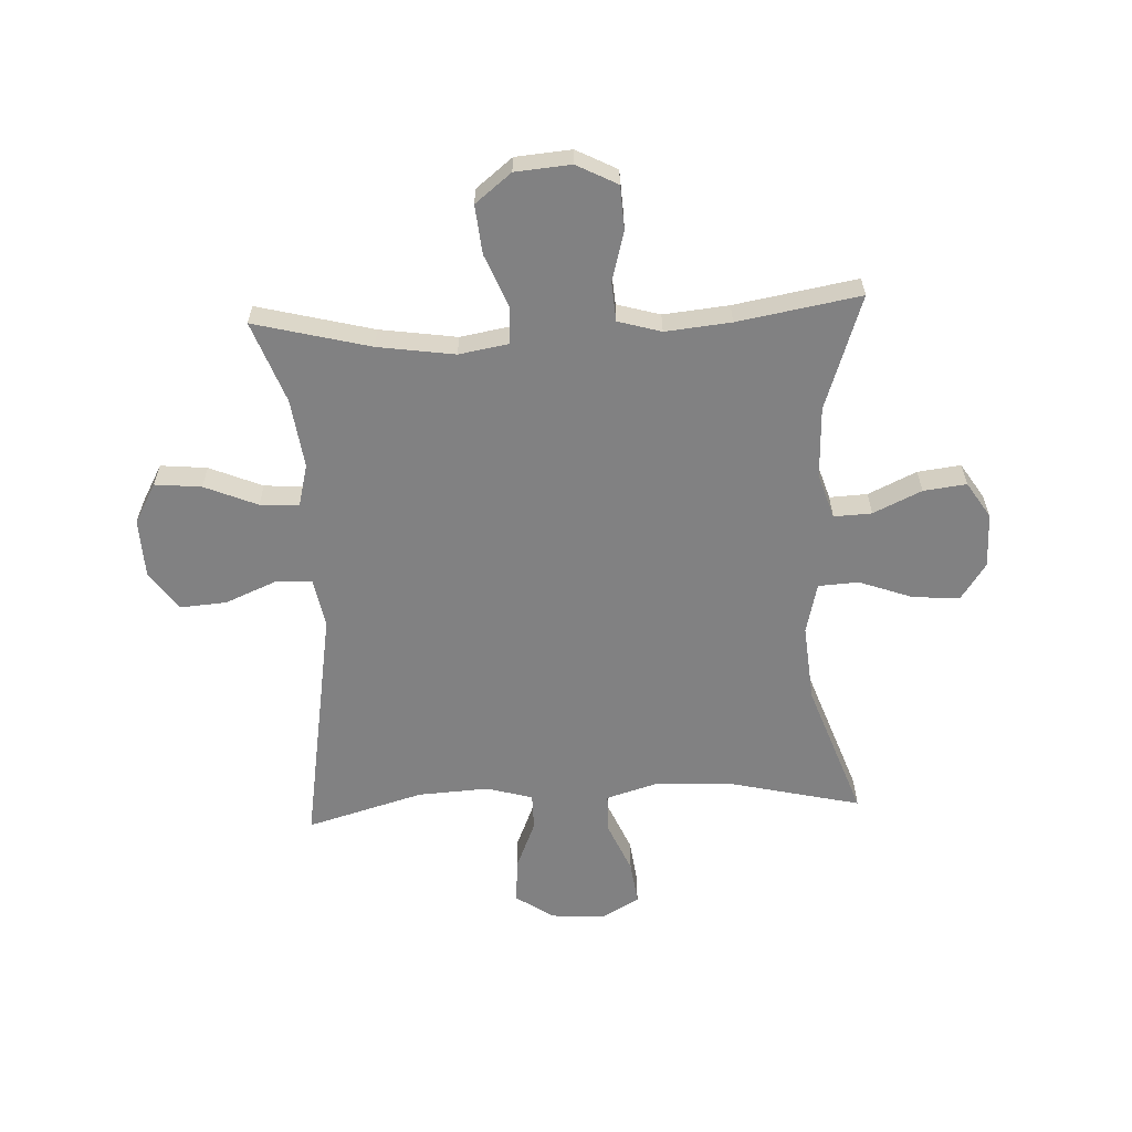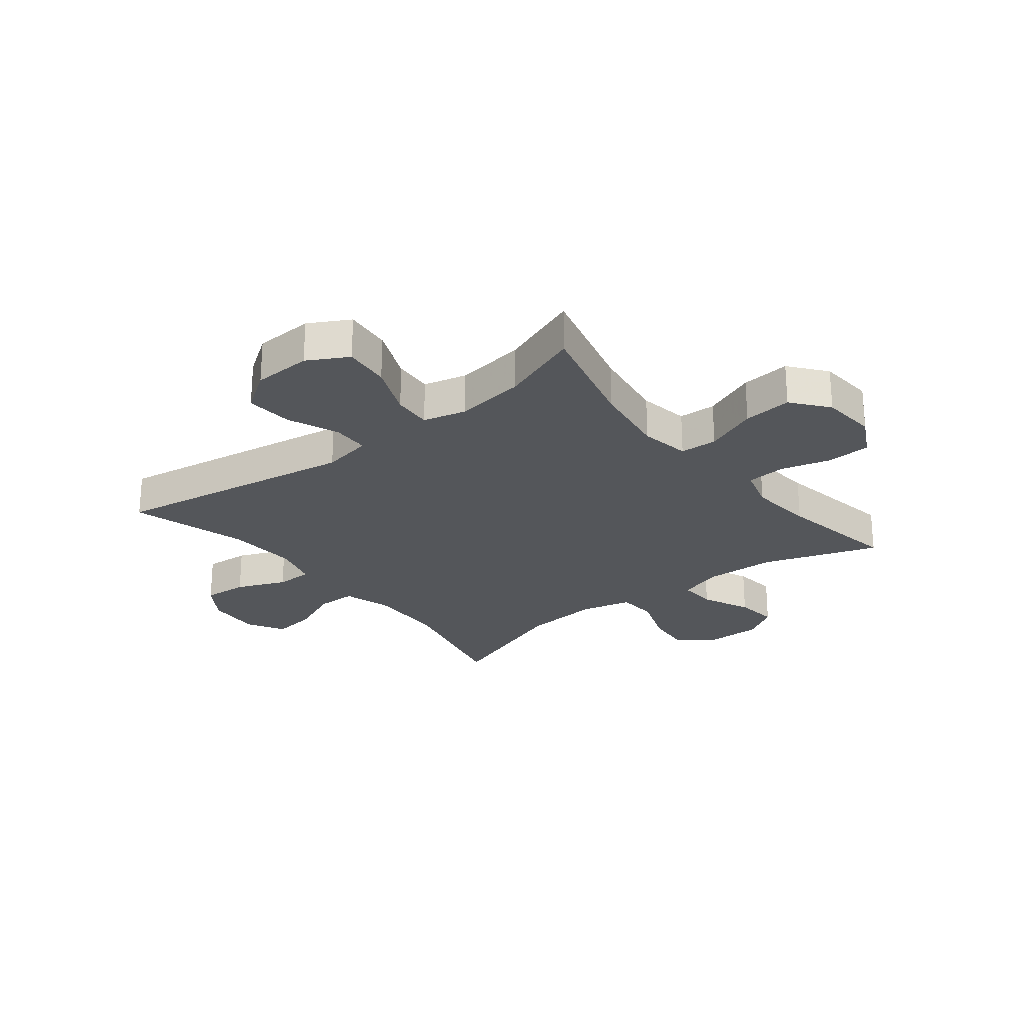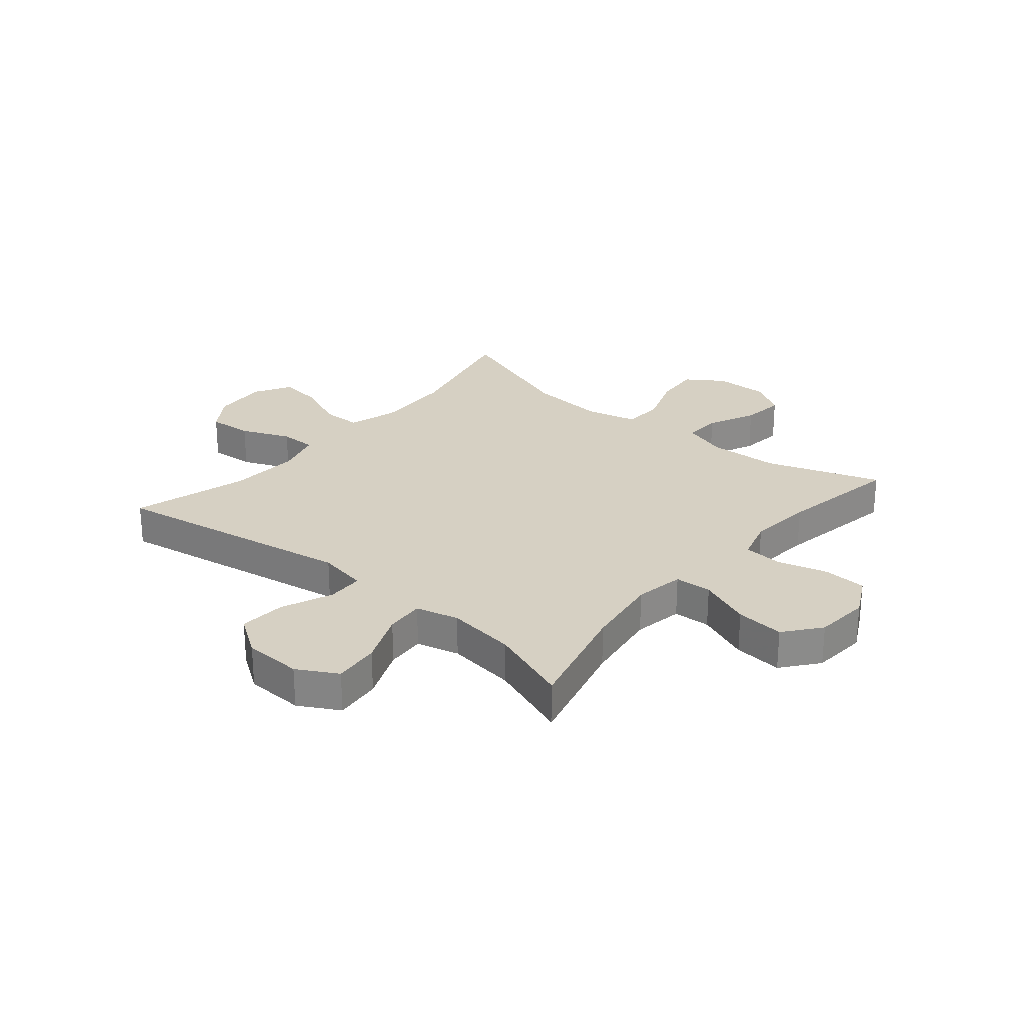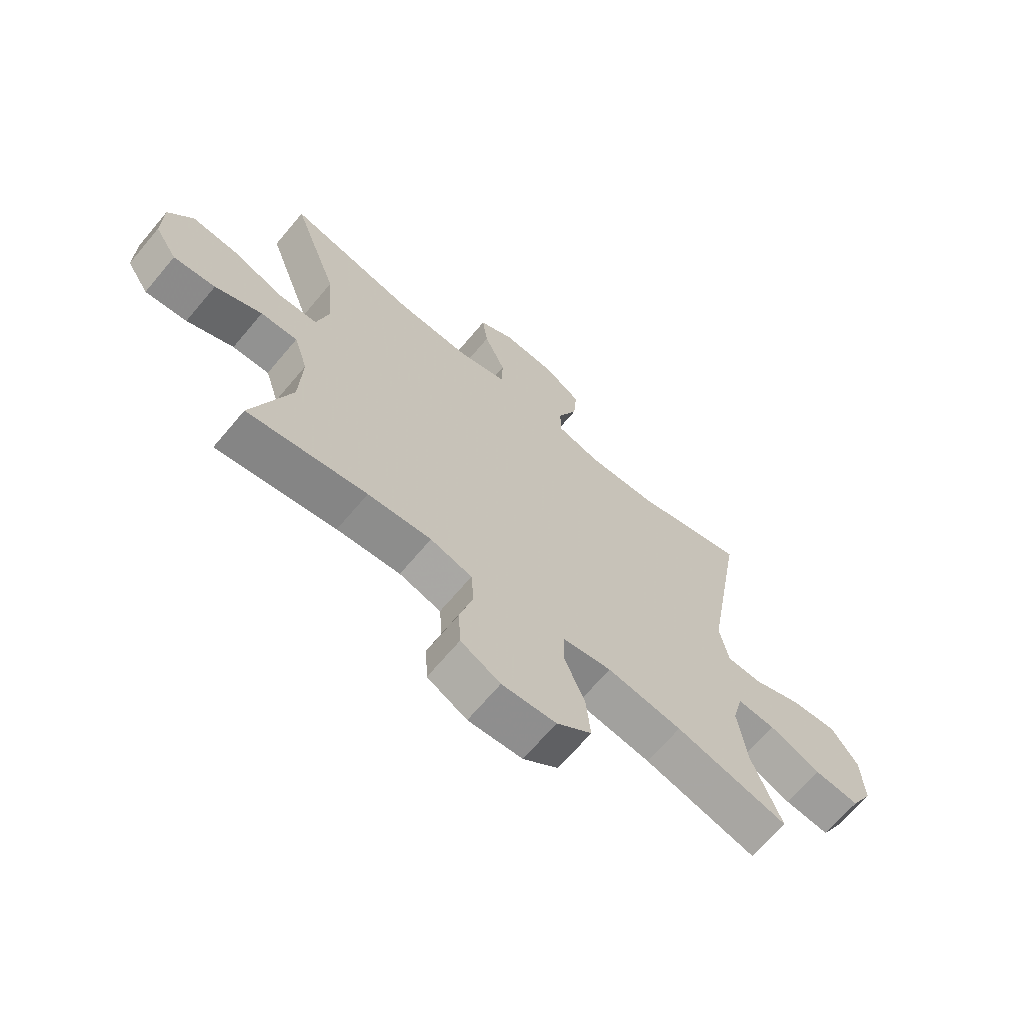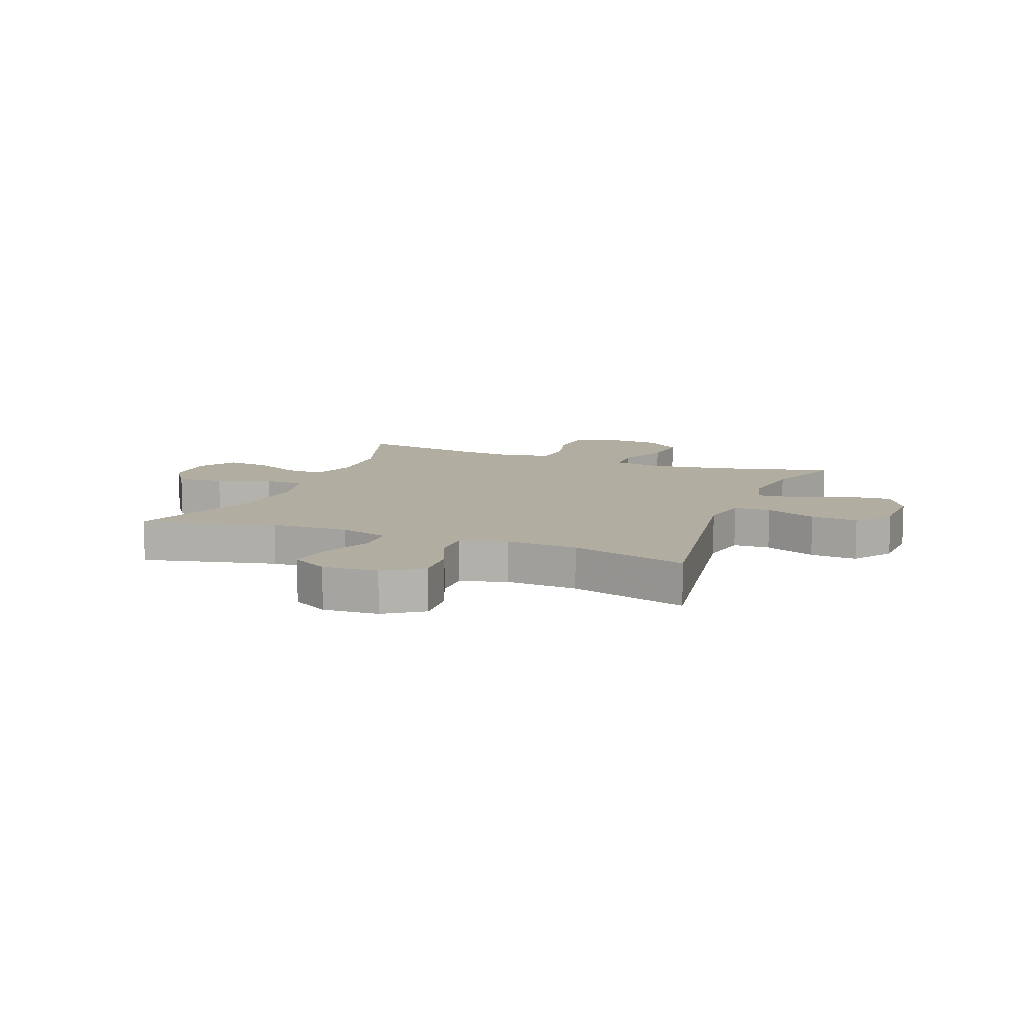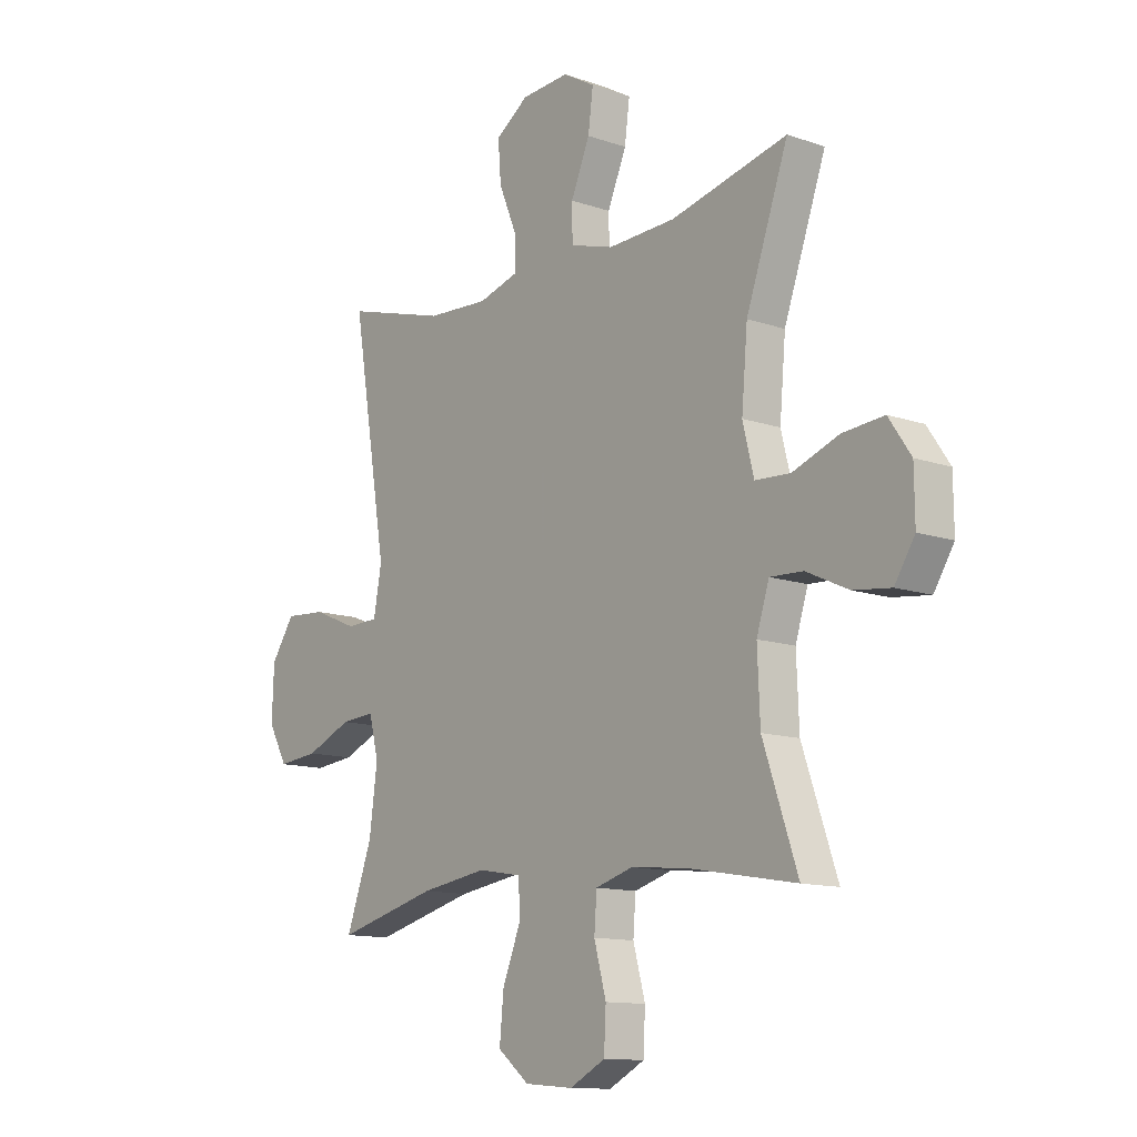
<metadata>
{"format":"obj","ext":"obj","renderer":"f3d","projection":"perspective","resolution":1024,"background":"white","views":[{"elev":-60.4,"azim":-177.2,"up":"+Y"},{"elev":-25.1,"azim":128.4,"up":"+Y"},{"elev":26.5,"azim":130.0,"up":"+Y"},{"elev":-67.7,"azim":-40.1,"up":"+Z"},{"elev":10.4,"azim":21.4,"up":"+Y"},{"elev":-12.3,"azim":-129.0,"up":"+Z"}]}
</metadata>
<code>
v 0.5 0.07 -0.5
v 0.298 0.07 -0.448
v 0.164 0.07 -0.428
v 0.077 0.07 -0.443
v 0.074 0.07 -0.508
v 0.111 0.07 -0.6
v 0.119 0.07 -0.685
v 0.056 0.07 -0.735
v -0.041 0.07 -0.743
v -0.112 0.07 -0.706
v -0.116 0.07 -0.63
v -0.092 0.07 -0.542
v -0.097 0.07 -0.474
v -0.172 0.07 -0.452
v -0.286 0.07 -0.463
v -0.5 0.07 -0.5
v -0.431 0.07 -0.3
v -0.426 0.07 -0.176
v -0.451 0.07 -0.097
v -0.517 0.07 -0.1
v -0.601 0.07 -0.139
v -0.676 0.07 -0.148
v -0.716 0.07 -0.085
v -0.715 0.07 0.01
v -0.671 0.07 0.075
v -0.589 0.07 0.068
v -0.496 0.07 0.034
v -0.426 0.07 0.038
v -0.404 0.07 0.127
v -0.416 0.07 0.263
v -0.5 0.07 0.5
v -0.267 0.07 0.445
v -0.132 0.07 0.44
v -0.045 0.07 0.466
v -0.044 0.07 0.535
v -0.082 0.07 0.624
v -0.092 0.07 0.7
v -0.028 0.07 0.737
v 0.068 0.07 0.731
v 0.134 0.07 0.686
v 0.128 0.07 0.608
v 0.092 0.07 0.522
v 0.092 0.07 0.458
v 0.172 0.07 0.435
v 0.296 0.07 0.442
v 0.5 0.07 0.5
v 0.429 0.07 0.073
v 0.445 0.07 -0.014
v 0.509 0.07 -0.016
v 0.598 0.07 0.021
v 0.68 0.07 0.027
v 0.727 0.07 -0.042
v 0.731 0.07 -0.144
v 0.692 0.07 -0.214
v 0.611 0.07 -0.206
v 0.519 0.07 -0.167
v 0.451 0.07 -0.162
v 0.432 0.07 -0.237
v 0.448 0.07 -0.358
v 0.5 0 -0.5
v 0.298 0 -0.448
v 0.164 0 -0.428
v 0.077 0 -0.443
v 0.074 0 -0.508
v 0.111 0 -0.6
v 0.119 0 -0.685
v 0.056 0 -0.735
v -0.041 0 -0.743
v -0.112 0 -0.706
v -0.116 0 -0.63
v -0.092 0 -0.542
v -0.097 0 -0.474
v -0.172 0 -0.452
v -0.286 0 -0.463
v -0.5 0 -0.5
v -0.431 0 -0.3
v -0.426 0 -0.176
v -0.451 0 -0.097
v -0.517 0 -0.1
v -0.601 0 -0.139
v -0.676 0 -0.148
v -0.716 0 -0.085
v -0.715 0 0.01
v -0.671 0 0.075
v -0.589 0 0.068
v -0.496 0 0.034
v -0.426 0 0.038
v -0.404 0 0.127
v -0.416 0 0.263
v -0.5 0 0.5
v -0.267 0 0.445
v -0.132 0 0.44
v -0.045 0 0.466
v -0.044 0 0.535
v -0.082 0 0.624
v -0.092 0 0.7
v -0.028 0 0.737
v 0.068 0 0.731
v 0.134 0 0.686
v 0.128 0 0.608
v 0.092 0 0.522
v 0.092 0 0.458
v 0.172 0 0.435
v 0.296 0 0.442
v 0.5 0 0.5
v 0.429 0 0.073
v 0.445 0 -0.014
v 0.509 0 -0.016
v 0.598 0 0.021
v 0.68 0 0.027
v 0.727 0 -0.042
v 0.731 0 -0.144
v 0.692 0 -0.214
v 0.611 0 -0.206
v 0.519 0 -0.167
v 0.451 0 -0.162
v 0.432 0 -0.237
v 0.448 0 -0.358
f 53 54 55 56
f 53 56 57
f 52 53 57
f 49 50 51 52
f 48 49 52 57
f 47 48 57 58
f 45 46 47
f 44 45 47 58
f 39 40 41 42
f 39 42 43
f 38 39 43
f 35 36 37 38
f 34 35 38 43
f 33 34 43 44
f 30 31 32
f 29 30 32 33
f 28 29 33 44
f 24 25 26 27
f 24 27 28
f 23 24 28
f 20 21 22 23
f 19 20 23 28
f 18 19 28 44
f 15 16 17
f 14 15 17 18
f 13 14 18 44
f 9 10 11 12
f 5 6 7 8
f 4 5 8 9
f 59 1 2
f 59 2 3
f 58 59 3 4
f 44 58 4
f 12 13 44
f 4 9 12 44
f 115 114 113 112
f 116 115 112
f 116 112 111
f 111 110 109 108
f 116 111 108 107
f 117 116 107 106
f 106 105 104
f 117 106 104 103
f 101 100 99 98
f 102 101 98
f 102 98 97
f 97 96 95 94
f 102 97 94 93
f 103 102 93 92
f 91 90 89
f 92 91 89 88
f 103 92 88 87
f 86 85 84 83
f 87 86 83
f 87 83 82
f 82 81 80 79
f 87 82 79 78
f 103 87 78 77
f 76 75 74
f 77 76 74 73
f 103 77 73 72
f 71 70 69 68
f 67 66 65 64
f 68 67 64 63
f 61 60 118
f 62 61 118
f 63 62 118 117
f 63 117 103
f 103 72 71
f 103 71 68 63
f 1 60 61 2
f 2 61 62 3
f 3 62 63 4
f 4 63 64 5
f 5 64 65 6
f 6 65 66 7
f 7 66 67 8
f 8 67 68 9
f 9 68 69 10
f 10 69 70 11
f 11 70 71 12
f 12 71 72 13
f 13 72 73 14
f 14 73 74 15
f 15 74 75 16
f 16 75 76 17
f 17 76 77 18
f 18 77 78 19
f 19 78 79 20
f 20 79 80 21
f 21 80 81 22
f 22 81 82 23
f 23 82 83 24
f 24 83 84 25
f 25 84 85 26
f 26 85 86 27
f 27 86 87 28
f 28 87 88 29
f 29 88 89 30
f 30 89 90 31
f 31 90 91 32
f 32 91 92 33
f 33 92 93 34
f 34 93 94 35
f 35 94 95 36
f 36 95 96 37
f 37 96 97 38
f 38 97 98 39
f 39 98 99 40
f 40 99 100 41
f 41 100 101 42
f 42 101 102 43
f 43 102 103 44
f 44 103 104 45
f 45 104 105 46
f 46 105 106 47
f 47 106 107 48
f 48 107 108 49
f 49 108 109 50
f 50 109 110 51
f 51 110 111 52
f 52 111 112 53
f 53 112 113 54
f 54 113 114 55
f 55 114 115 56
f 56 115 116 57
f 57 116 117 58
f 58 117 118 59
f 59 118 60 1

</code>
